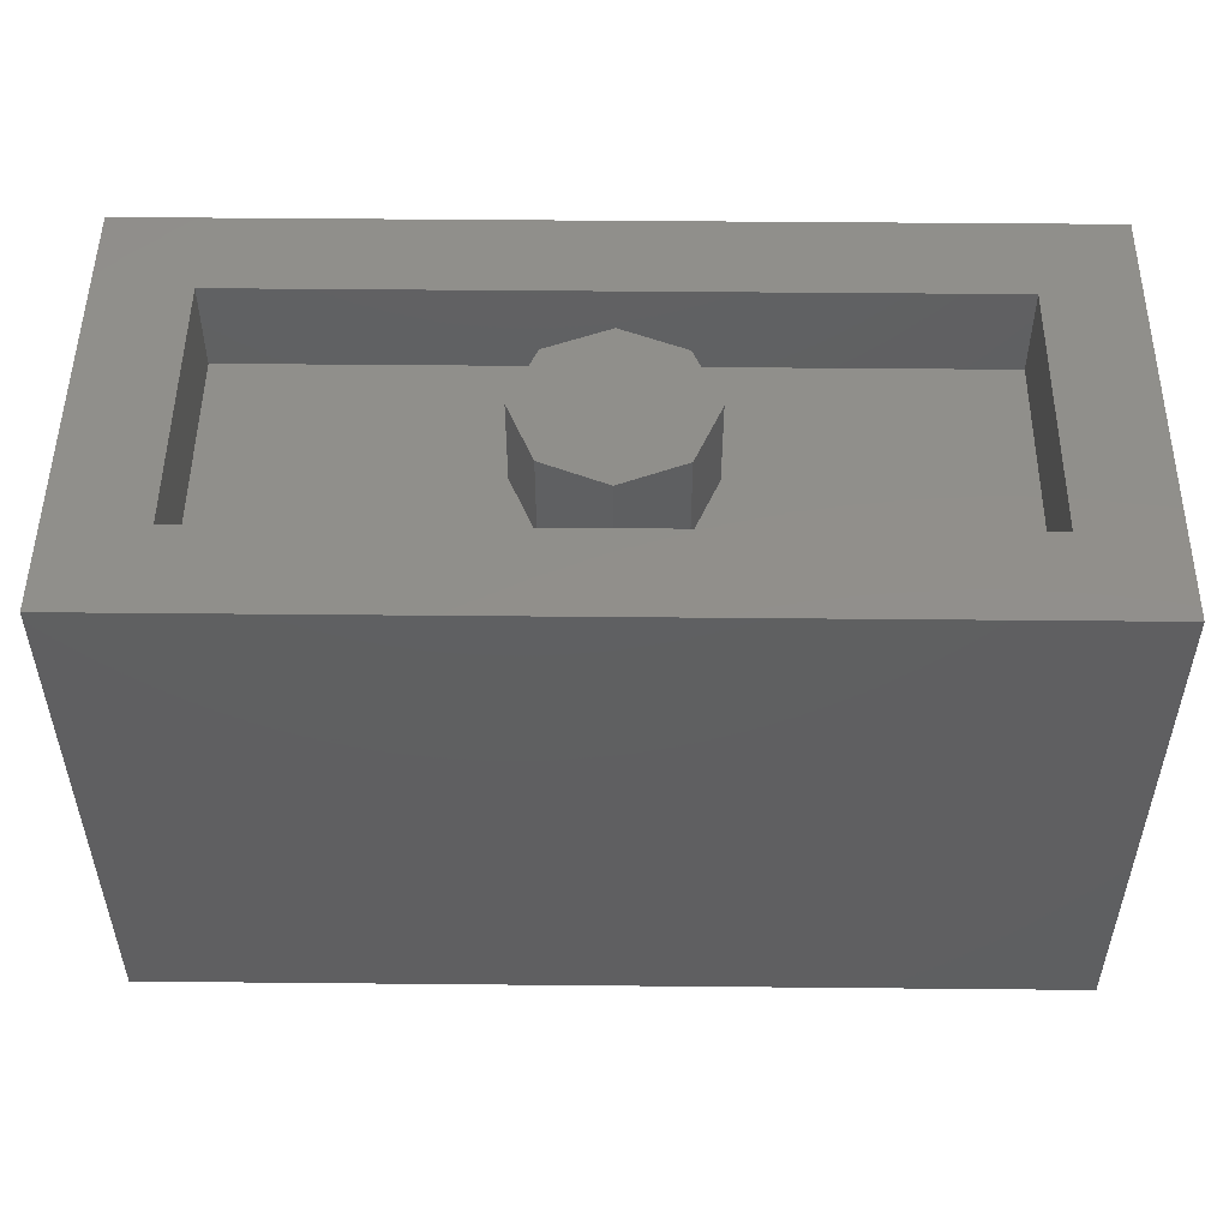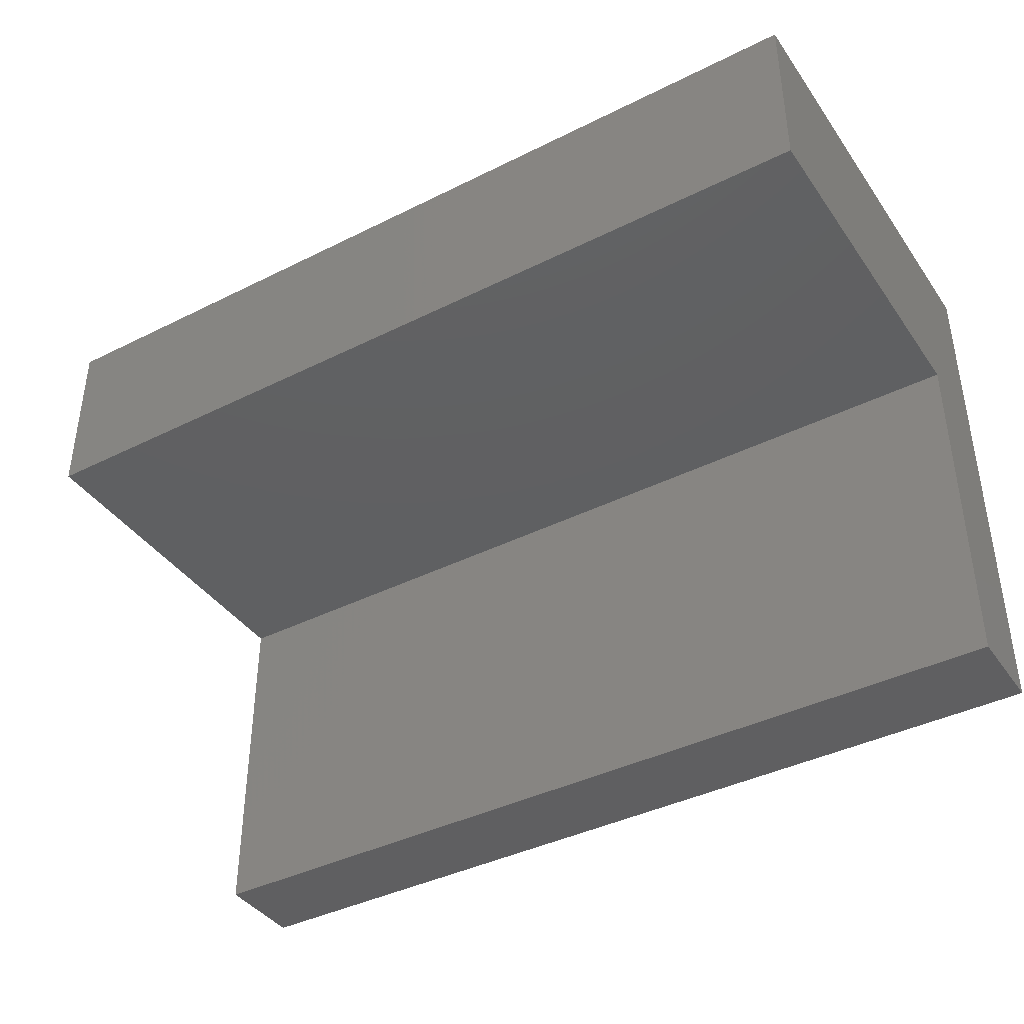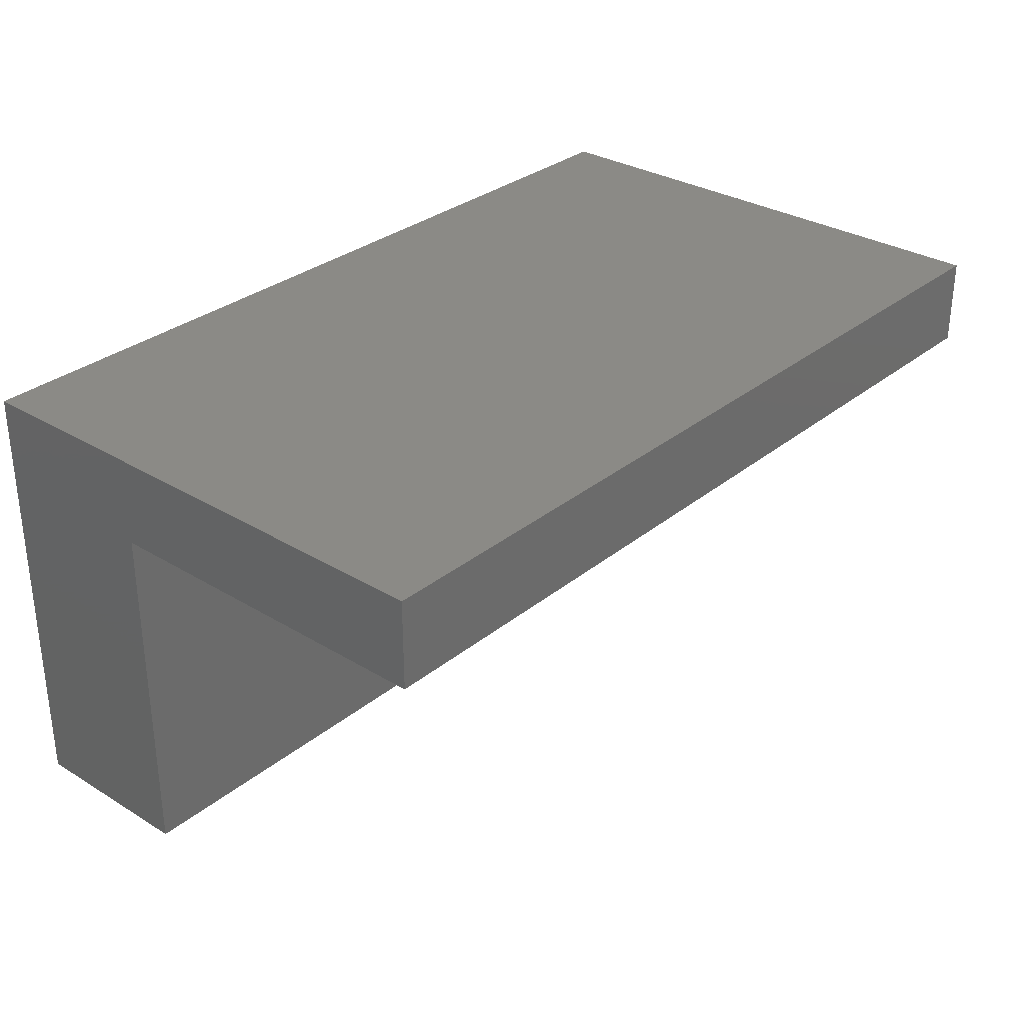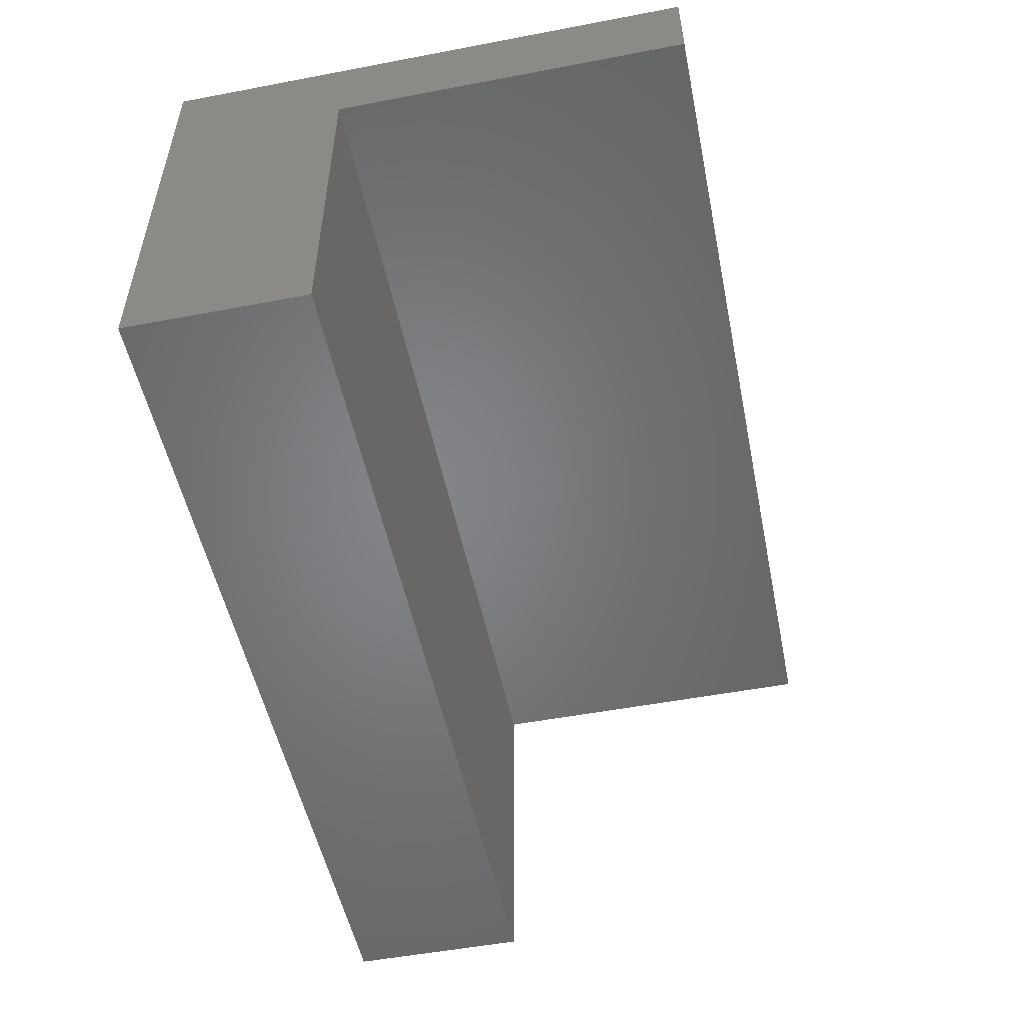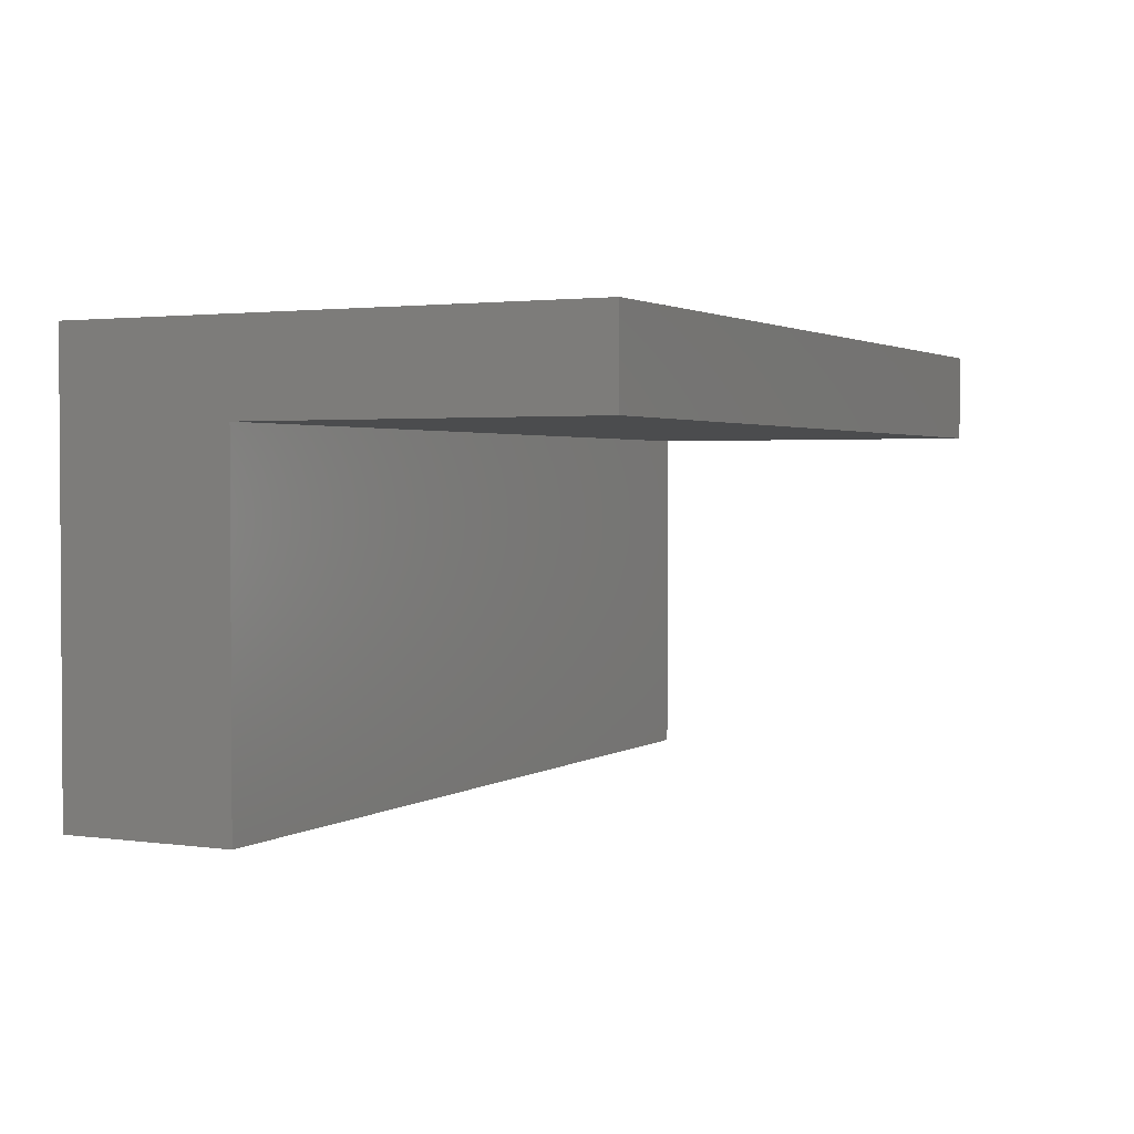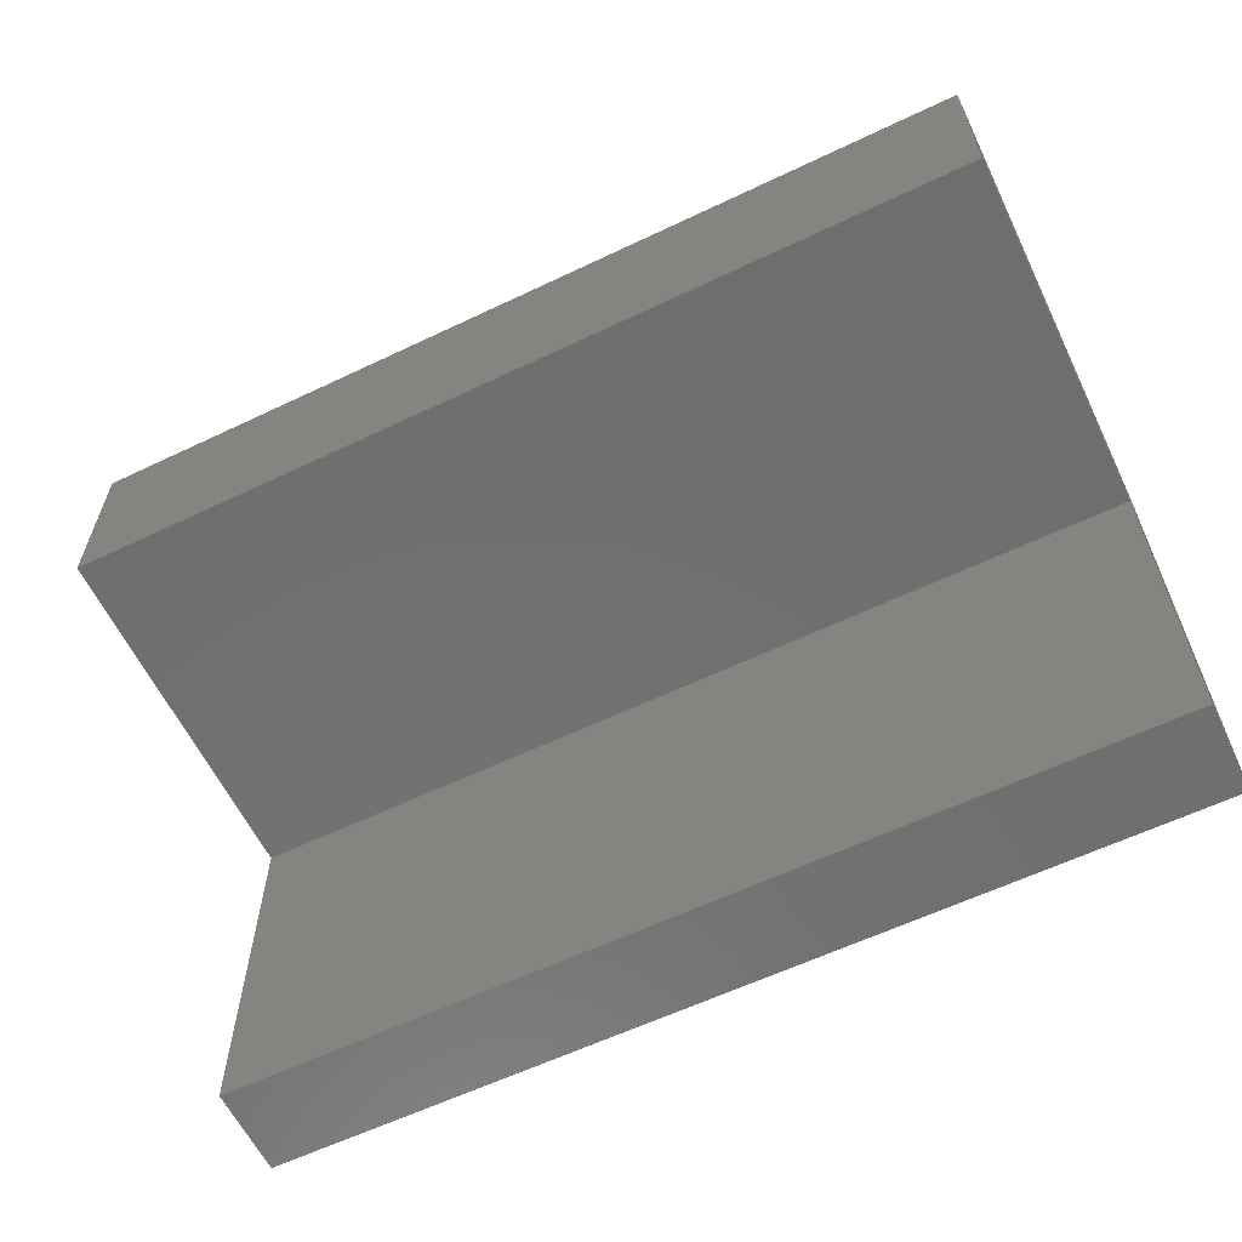
<metadata>
{"format":"stl","ext":"stl","renderer":"f3d","projection":"perspective","resolution":1024,"background":"white","views":[{"elev":50.5,"azim":0.6,"up":"+Y"},{"elev":-40.2,"azim":-148.4,"up":"+Y"},{"elev":31.1,"azim":-49.0,"up":"+Z"},{"elev":-51.9,"azim":-78.4,"up":"+Z"},{"elev":2.1,"azim":-63.4,"up":"+Z"},{"elev":-61.0,"azim":-154.1,"up":"+Y"}]}
</metadata>
<code>
# stl→obj: 158 verts, 294 faces
v 0.16 0.96 0
v 0.1131 0.96 -0.1131
v 0 0.96 0
v 0 0.96 -0.16
v -0.1131 0.96 -0.1131
v -0.16 0.96 -0
v -0.1131 0.96 0.1131
v -0 0.96 0.16
v 0.1131 0.96 0.1131
v 0.4846 0.4724 0.4
v 0.5195 0.4958 0.4
v 0.4611 0.512 0.4
v 0.4531 0.288 0.4
v 0.4846 0.3196 0.4
v 0.4613 0.3547 0.4
v 0.5195 0.2962 0.4
v 0.5606 0.288 0.4
v 0.262 0.6573 0.4
v 0.3149 0.672 0.4
v 0.1459 0.672 0.4
v 0.2172 0.6157 0.4
v 0.1872 0.5535 0.4
v 0.1459 0.288 0.4
v 0.1872 0.4065 0.4
v 0.1767 0.48 0.4
v 0.2172 0.3443 0.4
v 0.262 0.3027 0.4
v 0.3149 0.288 0.4
v 0.3678 0.3027 0.4
v 0.4126 0.3443 0.4
v 0.4426 0.4065 0.4
v 0.4426 0.5535 0.4
v 0.6301 0.672 0.4
v 0.4126 0.6157 0.4
v 0.3678 0.6573 0.4
v -0.3678 0.6573 0.4
v -0.3149 0.672 0.4
v -0.4838 0.672 0.4
v -0.4126 0.6157 0.4
v -0.4838 0.288 0.4
v -0.3678 0.3027 0.4
v -0.4126 0.3443 0.4
v -0.3149 0.288 0.4
v -0.1459 0.288 0.4
v -0.262 0.3027 0.4
v -0.2172 0.3443 0.4
v -0.1872 0.4065 0.4
v -0.1767 0.48 0.4
v -0.1459 0.672 0.4
v -0.1872 0.5535 0.4
v -0.2172 0.6157 0.4
v -0.262 0.6573 0.4
v -0.4395 0.4 0.4
v -0.3896 0.4 0.4
v -0.3999 0.425 0.4
v -0.3999 0.535 0.4
v -0.3896 0.56 0.4
v -0.4395 0.56 0.4
v 0.5606 0.396 0.4
v 0.6301 0.456 0.4
v 0.5606 0.456 0.4
v 0.453 0.48 0.4
v 0.5606 0.504 0.4
v 0.6301 0.504 0.4
v -0.68 0.28 0.4
v -0.68 0.288 0.4
v -0.09984 0.288 0.4
v 0.68 0.28 0.4
v 0.68 0.288 0.4
v 0.096 0.288 0.4
v 0.68 0.68 0.4
v 0.68 0.672 0.4
v -0.68 0.68 0.4
v -0.68 0.672 0.4
v -0.09984 0.672 0.4
v -0.064 0.672 0.4
v 0.5401 0.4514 0.4
v 0.5226 0.4384 0.4
v 0.511 0.419 0.4
v 0.5069 0.396 0.4
v 0.511 0.373 0.4
v 0.5226 0.3536 0.4
v 0.5401 0.3406 0.4
v 0.5606 0.336 0.4
v 0.8 0.96 0.4
v 0.64 0.96 0.24
v -0.64 0.96 0.24
v -0.8 0.96 0.4
v -0.64 0.96 -0.24
v -0.8 0.96 -0.4
v 0.64 0.96 -0.24
v 0.8 0.96 -0.4
v 0.8 0.64 -0.4
v 0.8 0.64 0.24
v -0.8 0.64 0.24
v -0.8 0.64 -0.4
v 0.8 0 0.24
v 0.8 0 0.4
v -0.8 0 0.4
v -0.8 0 0.24
v 0.16 0.8 0
v 0.1131 0.8 -0.1131
v 0 0.8 -0.16
v -0.1131 0.8 -0.1131
v -0.16 0.8 -0
v -0.1131 0.8 0.1131
v -0 0.8 0.16
v 0.1131 0.8 0.1131
v -0.64 0.8 0.24
v 0.64 0.8 0.24
v 0.64 0.8 -0.24
v -0.64 0.8 -0.24
v 0.4613 0.4373 0.4
v 0.4531 0.396 0.4
v 0.3149 0.48 0.4
v 0.3149 0.336 0.4
v 0.35 0.3472 0.4
v 0.3798 0.3786 0.4
v 0.3999 0.425 0.4
v 0.407 0.48 0.4
v 0.3999 0.535 0.4
v 0.3798 0.5814 0.4
v 0.35 0.6128 0.4
v 0.3149 0.624 0.4
v 0.2797 0.6128 0.4
v 0.25 0.5814 0.4
v 0.2298 0.535 0.4
v 0.2228 0.48 0.4
v 0.2298 0.425 0.4
v 0.25 0.3786 0.4
v 0.2797 0.3472 0.4
v 0.096 0.624 0.4
v -0.064 0.624 0.4
v -0.4838 0.48 0.4
v -0.3149 0.48 0.4
v -0.3149 0.624 0.4
v -0.35 0.6128 0.4
v -0.3798 0.5814 0.4
v -0.407 0.48 0.4
v -0.3798 0.3786 0.4
v -0.35 0.347 0.4
v -0.3149 0.336 0.4
v -0.2797 0.3472 0.4
v -0.25 0.3786 0.4
v -0.2298 0.425 0.4
v -0.2228 0.48 0.4
v -0.2298 0.535 0.4
v -0.25 0.5814 0.4
v -0.2797 0.6128 0.4
v -0.5299 0.336 0.4
v -0.5299 0.456 0.4
v -0.68 0.456 0.4
v -0.68 0.336 0.4
v -0.5299 0.504 0.4
v -0.5299 0.624 0.4
v -0.68 0.624 0.4
v -0.68 0.504 0.4
v 0.6301 0.336 0.4
f 1 2 3
f 2 4 3
f 4 5 3
f 5 6 3
f 6 7 3
f 7 8 3
f 8 9 3
f 9 1 3
f 10 11 12
f 13 14 15
f 13 16 14
f 13 17 16
f 18 19 20
f 21 18 20
f 22 21 20
f 23 24 25
f 23 26 24
f 23 27 26
f 23 28 27
f 28 13 29
f 13 30 29
f 13 31 30
f 32 33 34
f 34 33 35
f 36 37 38
f 39 36 38
f 40 41 42
f 40 43 41
f 43 44 45
f 44 46 45
f 44 47 46
f 48 49 50
f 50 49 51
f 51 49 52
f 52 49 37
f 53 54 55
f 56 57 58
f 59 60 61
f 62 12 32
f 12 33 32
f 63 64 33
f 65 40 66
f 65 43 40
f 65 44 43
f 65 67 44
f 68 69 17
f 68 17 13
f 68 13 28
f 68 28 23
f 68 23 70
f 71 33 72
f 71 20 19
f 73 74 38
f 73 38 37
f 73 37 49
f 73 49 75
f 73 75 76
f 59 61 77
f 59 77 78
f 59 78 79
f 59 79 80
f 59 80 81
f 59 81 82
f 59 82 83
f 59 83 84
f 85 86 87
f 85 87 88
f 88 87 89
f 88 89 90
f 90 89 91
f 90 91 92
f 92 91 86
f 92 86 85
f 93 94 95
f 93 95 96
f 97 98 99
f 97 99 100
f 88 90 96
f 88 96 95
f 90 92 93
f 90 93 96
f 92 85 94
f 92 94 93
f 88 95 100
f 88 100 99
f 95 94 97
f 95 97 100
f 94 85 98
f 94 98 97
f 1 101 102
f 1 102 2
f 2 102 103
f 2 103 4
f 4 103 104
f 4 104 5
f 5 104 105
f 5 105 6
f 6 105 106
f 6 106 7
f 7 106 107
f 7 107 8
f 8 107 108
f 8 108 9
f 9 108 101
f 9 101 1
f 109 110 111
f 109 111 112
f 109 87 86
f 109 86 110
f 112 89 87
f 112 87 109
f 111 91 89
f 111 89 112
f 110 86 91
f 110 91 111
f 12 11 63
f 12 63 33
f 113 10 12
f 113 12 62
f 13 15 114
f 13 114 31
f 25 22 20
f 25 20 23
f 19 35 33
f 19 33 71
f 115 116 117
f 115 117 118
f 115 118 119
f 115 119 120
f 115 120 121
f 115 121 122
f 115 122 123
f 115 123 124
f 115 124 125
f 115 125 126
f 115 126 127
f 115 127 128
f 115 128 129
f 115 129 130
f 115 130 131
f 115 131 116
f 70 132 133
f 70 133 67
f 58 39 38
f 58 38 134
f 53 134 40
f 53 40 42
f 48 47 44
f 48 44 49
f 135 136 137
f 135 137 138
f 135 56 139
f 135 139 55
f 135 140 141
f 135 141 142
f 135 142 143
f 135 143 144
f 135 144 145
f 135 145 146
f 135 146 147
f 135 147 148
f 135 148 149
f 135 149 136
f 53 55 139
f 53 139 134
f 150 151 152
f 150 152 153
f 154 155 156
f 154 156 157
f 135 138 57
f 135 57 56
f 135 55 54
f 135 54 140
f 133 76 75
f 133 75 67
f 59 84 158
f 59 158 60
f 62 31 114
f 62 114 113
f 139 56 58
f 139 58 134
f 65 68 70
f 65 70 67
f 71 73 76
f 71 76 20
f 65 73 88
f 65 88 99
f 71 68 98
f 71 98 85
f 68 65 99
f 68 99 98
f 73 71 85
f 73 85 88
f 64 72 33
f 69 60 158
f 151 134 154
f 15 81 80
f 15 80 114
f 14 82 81
f 14 81 15
f 16 83 82
f 16 82 14
f 17 84 83
f 17 83 16
f 11 77 61
f 11 61 63
f 10 78 77
f 10 77 11
f 113 79 78
f 113 78 10
f 114 80 79
f 114 79 113
f 69 158 84
f 69 84 17
f 60 64 63
f 60 63 61
f 60 69 72
f 60 72 64
f 19 124 123
f 19 123 35
f 35 123 122
f 35 122 34
f 34 122 121
f 34 121 32
f 32 121 120
f 32 120 62
f 62 120 119
f 62 119 31
f 31 119 118
f 31 118 30
f 30 118 117
f 30 117 29
f 29 117 116
f 29 116 28
f 28 116 131
f 28 131 27
f 27 131 130
f 27 130 26
f 26 130 129
f 26 129 24
f 24 129 128
f 24 128 25
f 25 128 127
f 25 127 22
f 22 127 126
f 22 126 21
f 21 126 125
f 21 125 18
f 18 125 124
f 18 124 19
f 70 23 20
f 70 20 132
f 132 20 76
f 132 76 133
f 67 75 49
f 67 49 44
f 43 142 141
f 43 141 41
f 41 141 140
f 41 140 42
f 42 140 54
f 42 54 53
f 39 58 57
f 39 57 138
f 39 138 137
f 39 137 36
f 36 137 136
f 36 136 37
f 37 136 149
f 37 149 52
f 52 149 148
f 52 148 51
f 51 148 147
f 51 147 50
f 50 147 146
f 50 146 48
f 48 146 145
f 48 145 47
f 47 145 144
f 47 144 46
f 46 144 143
f 46 143 45
f 45 143 142
f 45 142 43
f 155 38 74
f 155 74 156
f 40 150 153
f 40 153 66
f 151 154 157
f 151 157 152
f 134 38 155
f 134 155 154
f 134 151 150
f 134 150 40

</code>
